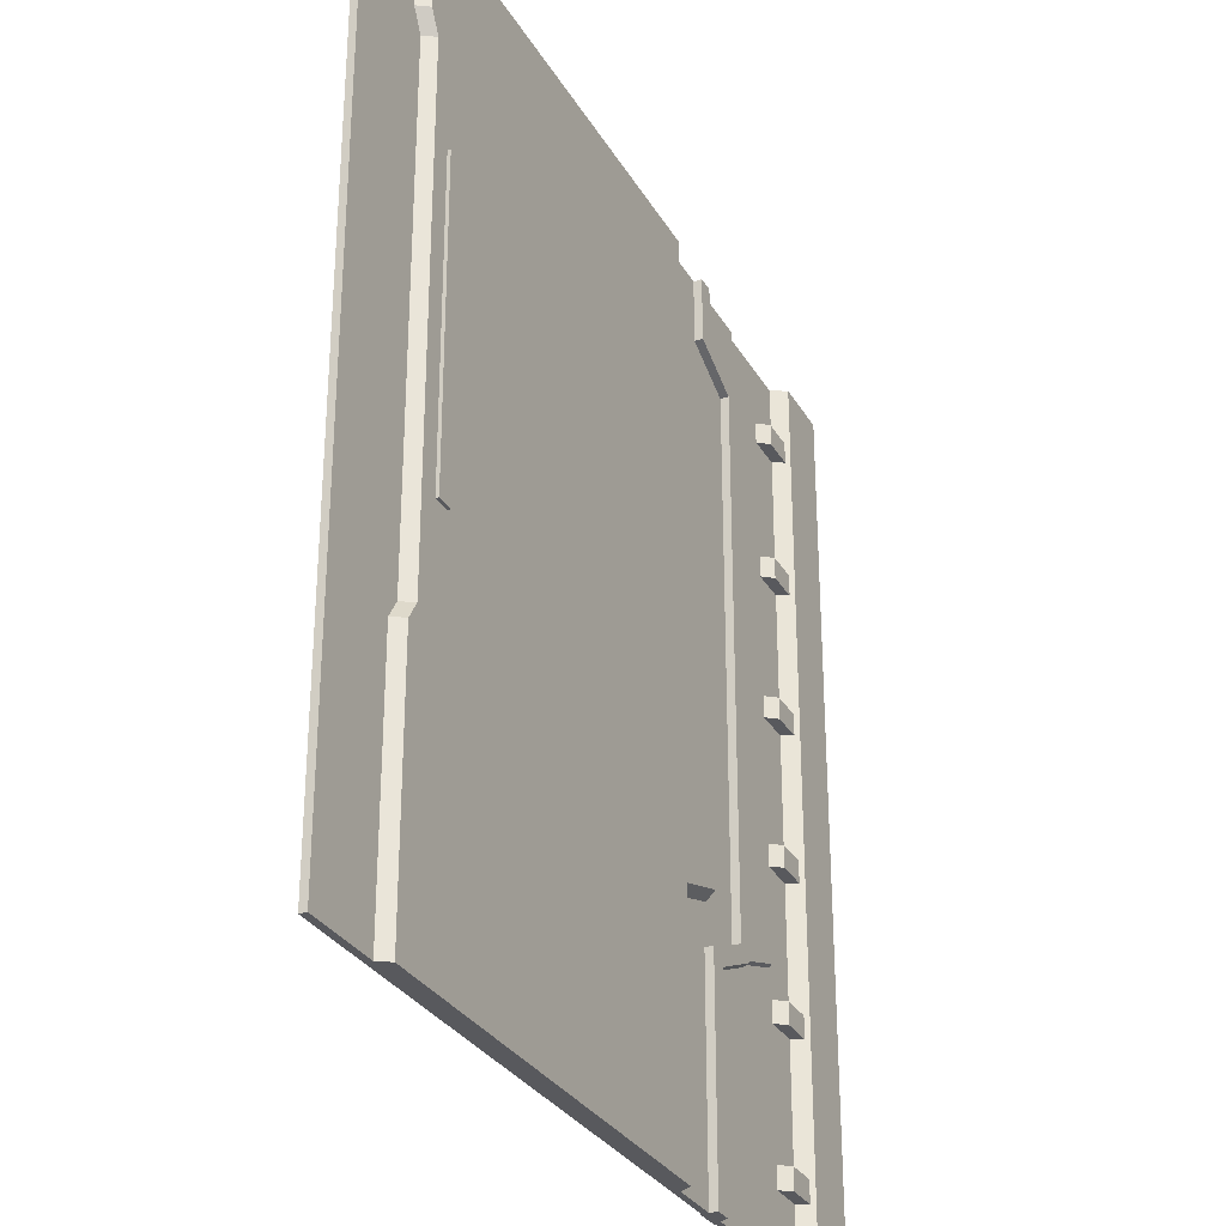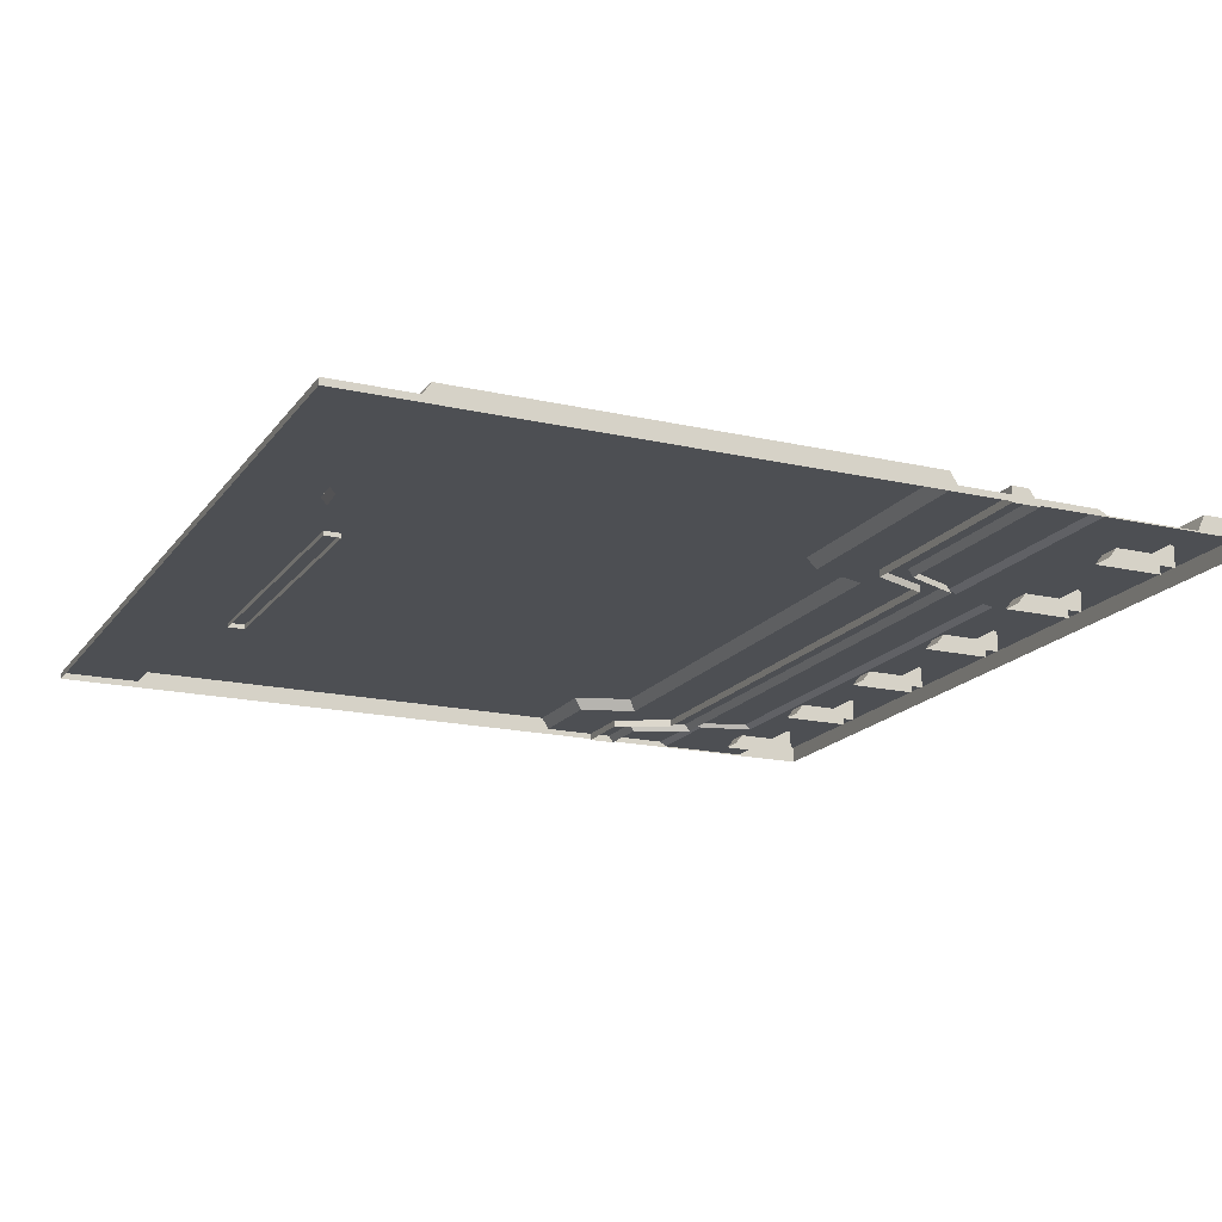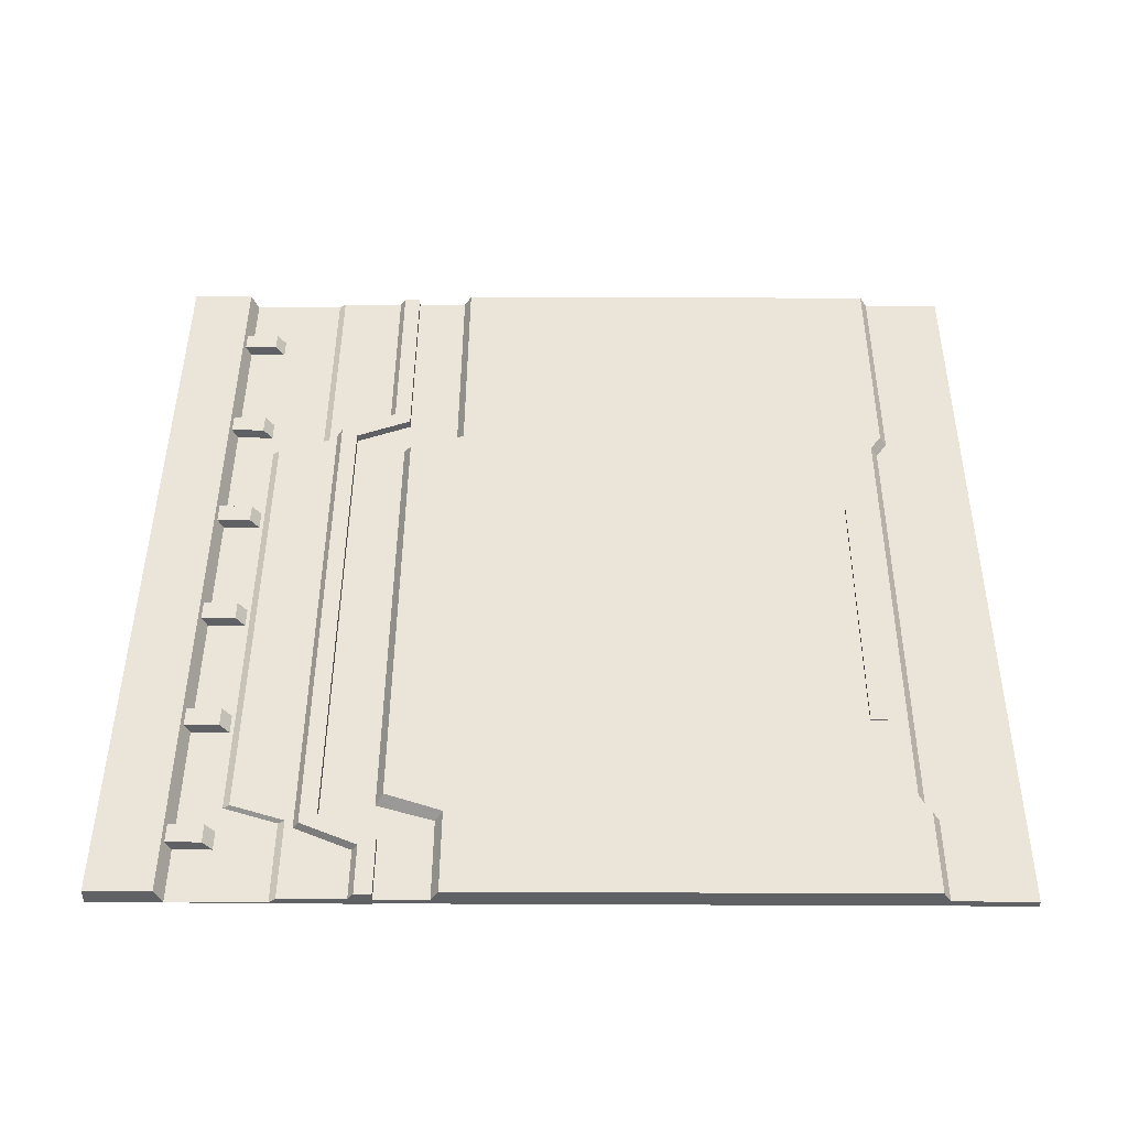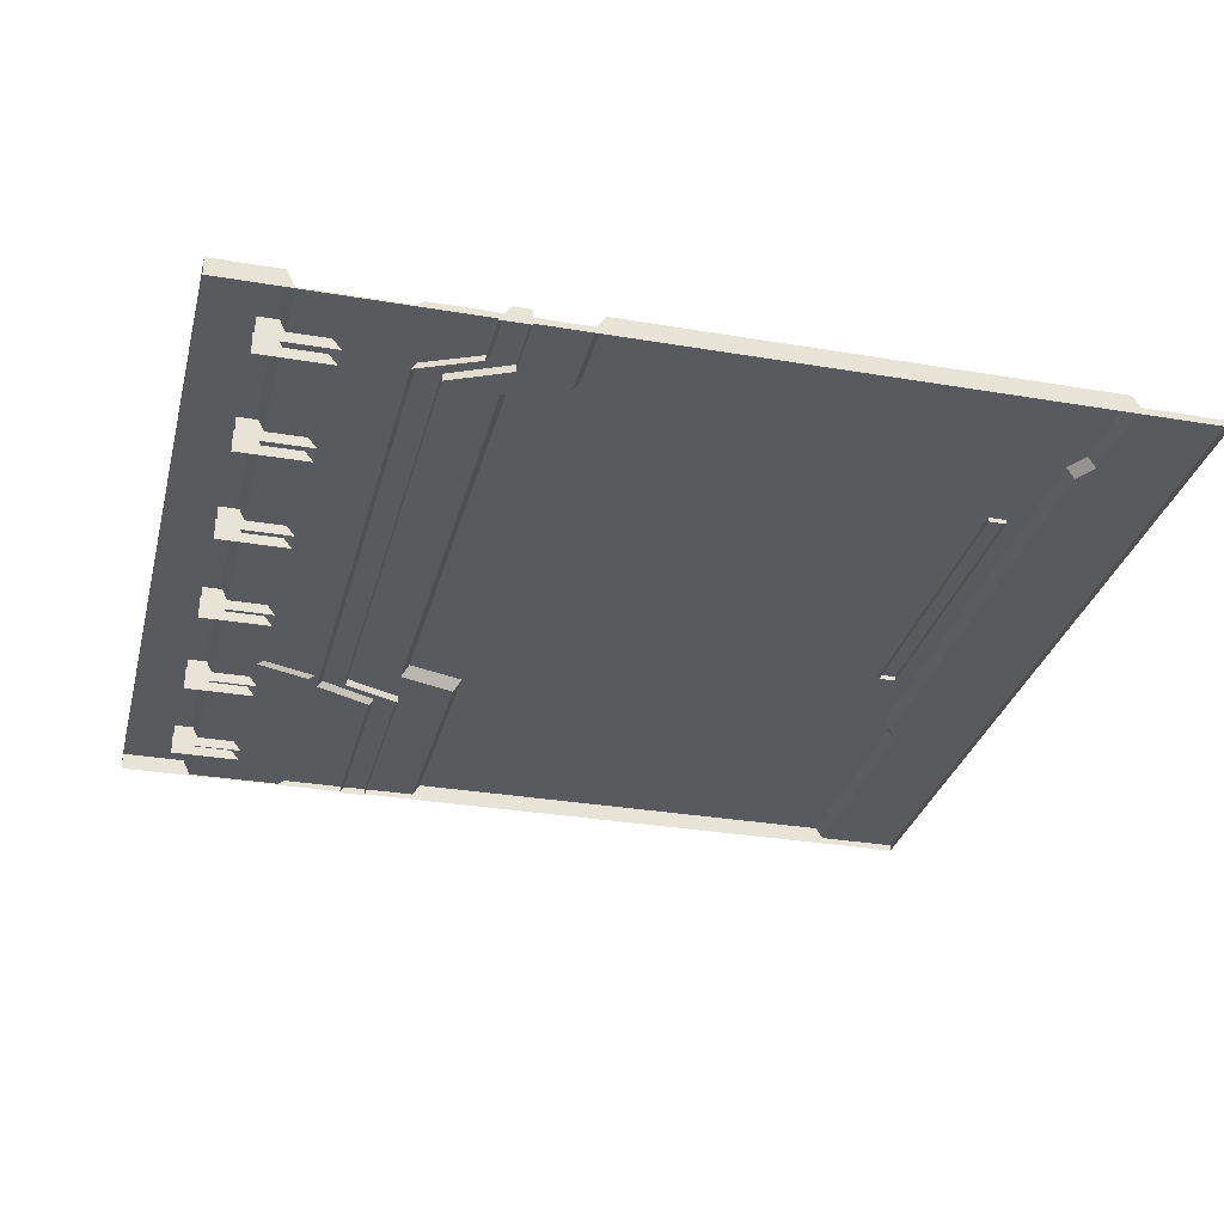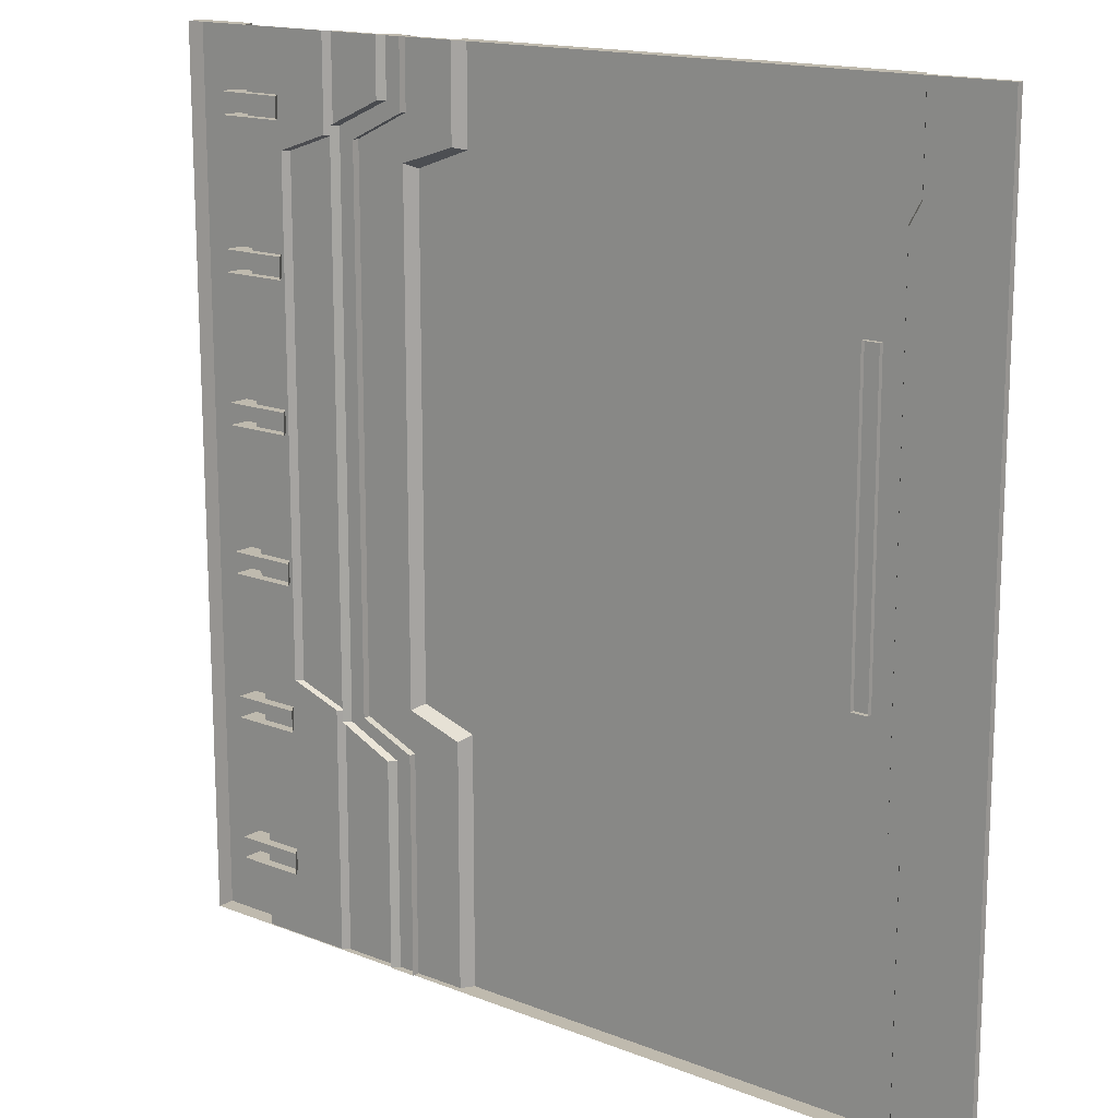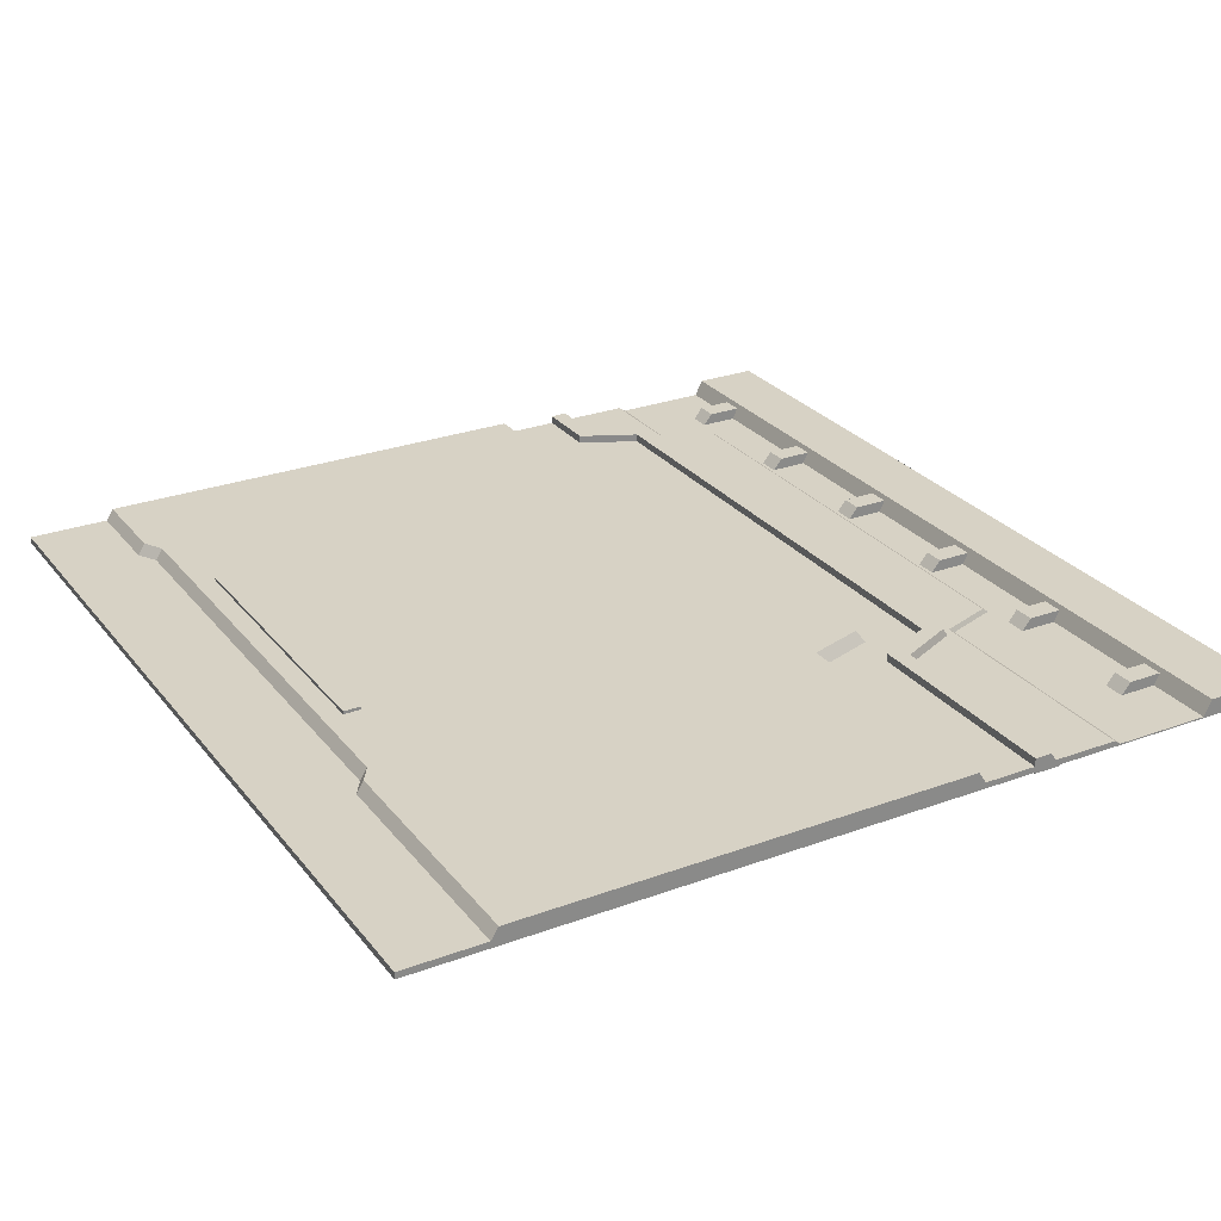
<metadata>
{"format":"obj","ext":"obj","renderer":"f3d","projection":"perspective","resolution":1024,"background":"white","views":[{"elev":-30.0,"azim":115.0,"up":"+Z"},{"elev":-17.5,"azim":155.6,"up":"+Y"},{"elev":44.6,"azim":0.3,"up":"+Y"},{"elev":-30.6,"azim":-13.8,"up":"+Y"},{"elev":15.5,"azim":39.7,"up":"+Z"},{"elev":27.3,"azim":150.3,"up":"+Y"}]}
</metadata>
<code>
o FloorTile_Side_Plane.046
v -1 0 1
v 1 0 1
v -1 0 -1
v 1 0 -1
v -1 0.03973 -1
v -1 0.03973 1
v 1 0.01533 1
v 1 0.01533 -1
v -0.2563 0 1
v -0.2563 0 -1
v -0.2563 0.04134 1
v -0.2563 0.04134 -1
v -0.274 0 -1
v -0.274 0.01395 -1
v -0.274 0 1
v -0.274 0.01395 1
v -1 0 -0.4025
v 1 0 -0.4025
v -1 0.03973 -0.4025
v 1 0.01533 -0.391
v -0.3876 0.04134 -0.391
v -0.4053 0.01395 -0.4025
v 1 0 -0.4448
v 1 0.01533 -0.4316
v -0.2563 0.04134 -0.4316
v -0.274 0.01395 -0.4448
v -1 0 -0.4448
v -1 0.03973 -0.4448
v -1 0 0.7899
v -1 0.03973 0.7899
v 1 0 0.7762
v 1 0.01533 0.7836
v -0.2563 0.04134 0.7836
v -0.274 0.01395 0.7899
v 1 0 0.7482
v 1 0.01533 0.7367
v -0.3876 0.04134 0.7367
v -0.4053 0.01395 0.7482
v -1 0 0.7482
v -1 0.03973 0.7482
v 0.7964 0 1
v 0.7964 0.04134 1
v 0.7964 0 -1
v 0.7964 0.04134 -1
v 0.7701 0.04134 -0.391
v 0.7964 0.04134 -0.4316
v 0.7964 0.04134 0.7836
v 0.7701 0.04134 0.7367
v 0.8131 0 1
v 0.8131 0.01533 1
v 0.8131 0 -1
v 0.8131 0.01533 -1
v 0.7868 0.01533 -0.391
v 0.8131 0.01533 -0.4316
v 0.8131 0.01533 0.7836
v 0.7868 0.01533 0.7367
v -0.3953 0.03248 1
v -0.3953 0.03248 -1
v -0.4344 0.03248 -1
v -0.4344 0.03248 1
v -0.5265 0.03248 -0.4419
v -0.5657 0.03248 -0.4651
v -0.3953 0.03248 -0.4974
v -0.4344 0.03248 -0.5251
v -0.3953 0.03248 0.85
v -0.4344 0.03248 0.87
v -0.5265 0.03248 0.7875
v -0.5657 0.03248 0.8107
v -0.3953 -0.002719 1
v -0.3953 -0.002719 -1
v -0.4595 -0.002719 -1
v -0.4595 -0.002719 1
v -0.5265 -0.002719 -0.4419
v -0.5907 -0.002719 -0.4651
v -0.3953 -0.002719 -0.4974
v -0.4595 -0.002719 -0.5251
v -0.3953 -0.002719 0.85
v -0.4595 -0.002719 0.87
v -0.5265 -0.002719 0.7875
v -0.5907 -0.002719 0.8107
v -0.7668 0.02917 -0.8465
v -0.7668 0.02917 -0.7972
v -0.8901 0.02917 -0.8465
v -0.8901 0.02917 -0.7972
v -0.7276 -0.02018 -0.8465
v -0.7276 -0.02018 -0.7972
v -0.8901 -0.02018 -0.7972
v -0.8901 -0.02018 -0.8465
v -0.7668 0.02917 -0.5146
v -0.7668 0.02917 -0.4653
v -0.8901 0.02917 -0.5146
v -0.8901 0.02917 -0.4653
v -0.7276 -0.02018 -0.5146
v -0.7276 -0.02018 -0.4653
v -0.8901 -0.02018 -0.4653
v -0.8901 -0.02018 -0.5146
v -0.7668 0.02917 -0.1826
v -0.7668 0.02917 -0.1334
v -0.8901 0.02917 -0.1826
v -0.8901 0.02917 -0.1334
v -0.7276 -0.02018 -0.1826
v -0.7276 -0.02018 -0.1334
v -0.8901 -0.02018 -0.1334
v -0.8901 -0.02018 -0.1826
v -0.7668 0.02917 0.1493
v -0.7668 0.02917 0.1986
v -0.8901 0.02917 0.1493
v -0.8901 0.02917 0.1986
v -0.7276 -0.02018 0.1493
v -0.7276 -0.02018 0.1986
v -0.8901 -0.02018 0.1986
v -0.8901 -0.02018 0.1493
v -0.7668 0.02917 0.4813
v -0.7668 0.02917 0.5305
v -0.8901 0.02917 0.4813
v -0.8901 0.02917 0.5305
v -0.7276 -0.02018 0.4813
v -0.7276 -0.02018 0.5305
v -0.8901 -0.02018 0.5305
v -0.8901 -0.02018 0.4813
v -0.7668 0.02917 0.8132
v -0.7668 0.02917 0.8624
v -0.8901 0.02917 0.8132
v -0.8901 0.02917 0.8624
v -0.7276 -0.02018 0.8132
v -0.7276 -0.02018 0.8624
v -0.8901 -0.02018 0.8624
v -0.8901 -0.02018 0.8132
v -0.8336 0 -1
v -0.8336 0.003127 -1
v -0.8336 0 1
v -0.8336 0.003127 1
v -0.8336 0.003127 -0.4025
v -0.8336 0.003127 -0.4448
v -0.8336 0.003127 0.7899
v -0.8336 0.003127 0.7482
v -0.8514 0 -1
v -0.8514 0.03973 -1
v -0.8514 0.03973 -0.4025
v -0.8514 0.03973 -0.4448
v -0.8514 0.03973 0.7899
v -0.8514 0.03973 0.7482
v -0.8514 0 1
v -0.8514 0.03973 1
v 0.6854 0.04827 -0.1761
v 0.6854 0.04827 0.5219
v 0.7247 0.04827 -0.1761
v 0.7247 0.04827 0.5219
v 0.6854 0.03095 0.5219
v 0.6854 0.03095 -0.1761
v 0.7247 0.03095 -0.1761
v 0.7247 0.03095 0.5219
v -0.5979 0 1
v -0.5979 0.01395 1
v -0.5979 0 -1
v -0.5979 0.01395 -1
v -0.7219 0.01395 -0.4025
v -0.5979 0.01395 -0.4448
v -0.5979 0.01395 0.7899
v -0.7219 0.01395 0.7482
v -0.6138 0 -1
v -0.6138 0.003127 -1
v -0.7378 0.003127 -0.4025
v -0.6138 0.003127 -0.4448
v -0.6138 0.003127 0.7899
v -0.7378 0.003127 0.7482
v -0.6138 0 1
v -0.6138 0.003127 1
f 29 1 6 30
f 137 3 5 138
f 27 17 19 28
f 3 27 28 5
f 39 29 30 40
f 17 39 40 19
f 141 135 136 142
f 144 132 135 141
f 139 133 134 140
f 142 136 133 139
f 143 131 132 144
f 140 134 130 138
f 28 140 138 5
f 1 143 144 6
f 40 142 139 19
f 19 139 140 28
f 6 144 141 30
f 30 141 142 40
f 129 137 138 130
f 81 83 84 82
f 84 87 86 82
f 81 85 88 83
f 82 86 85 81
f 89 91 92 90
f 92 95 94 90
f 89 93 96 91
f 90 94 93 89
f 97 99 100 98
f 100 103 102 98
f 97 101 104 99
f 98 102 101 97
f 105 107 108 106
f 108 111 110 106
f 105 109 112 107
f 106 110 109 105
f 113 115 116 114
f 116 119 118 114
f 113 117 120 115
f 114 118 117 113
f 121 123 124 122
f 124 127 126 122
f 121 125 128 123
f 122 126 125 121
f 146 148 147 145
f 146 149 152 148
f 145 150 149 146
f 148 152 151 147
f 147 151 150 145
f 134 164 162 130
f 136 166 163 133
f 133 163 164 134
f 132 168 165 135
f 135 165 166 136
f 15 9 11 16
f 23 4 8 24
f 43 10 12 44
f 26 25 12 14
f 10 13 14 12
f 38 37 21 22
f 35 18 20 36
f 22 21 25 26
f 18 23 24 20
f 2 31 32 7
f 16 11 33 34
f 31 35 36 32
f 34 33 37 38
f 33 47 48 37
f 11 42 47 33
f 21 45 46 25
f 37 48 45 21
f 51 43 44 52
f 9 41 42 11
f 25 46 44 12
f 47 55 56 48
f 42 50 55 47
f 45 53 54 46
f 48 56 53 45
f 41 49 50 42
f 46 54 52 44
f 64 63 58 59
f 68 67 61 62
f 62 61 63 64
f 60 57 65 66
f 66 65 67 68
f 61 73 75 63
f 68 80 78 66
f 67 79 73 61
f 66 78 72 60
f 63 75 70 58
f 64 76 74 62
f 62 74 80 68
f 58 70 71 59
f 65 77 79 67
f 59 71 76 64
f 57 69 77 65
f 60 72 69 57
f 54 24 8 52
f 49 2 7 50
f 158 26 14 156
f 153 15 16 154
f 160 38 22 157
f 56 36 20 53
f 157 22 26 158
f 53 20 24 54
f 50 7 32 55
f 154 16 34 159
f 55 32 36 56
f 159 34 38 160
f 4 51 52 8
f 161 129 130 162
f 13 155 156 14
f 165 159 160 166
f 168 154 159 165
f 163 157 158 164
f 166 160 157 163
f 167 153 154 168
f 164 158 156 162
f 131 167 168 132
f 155 161 162 156

</code>
